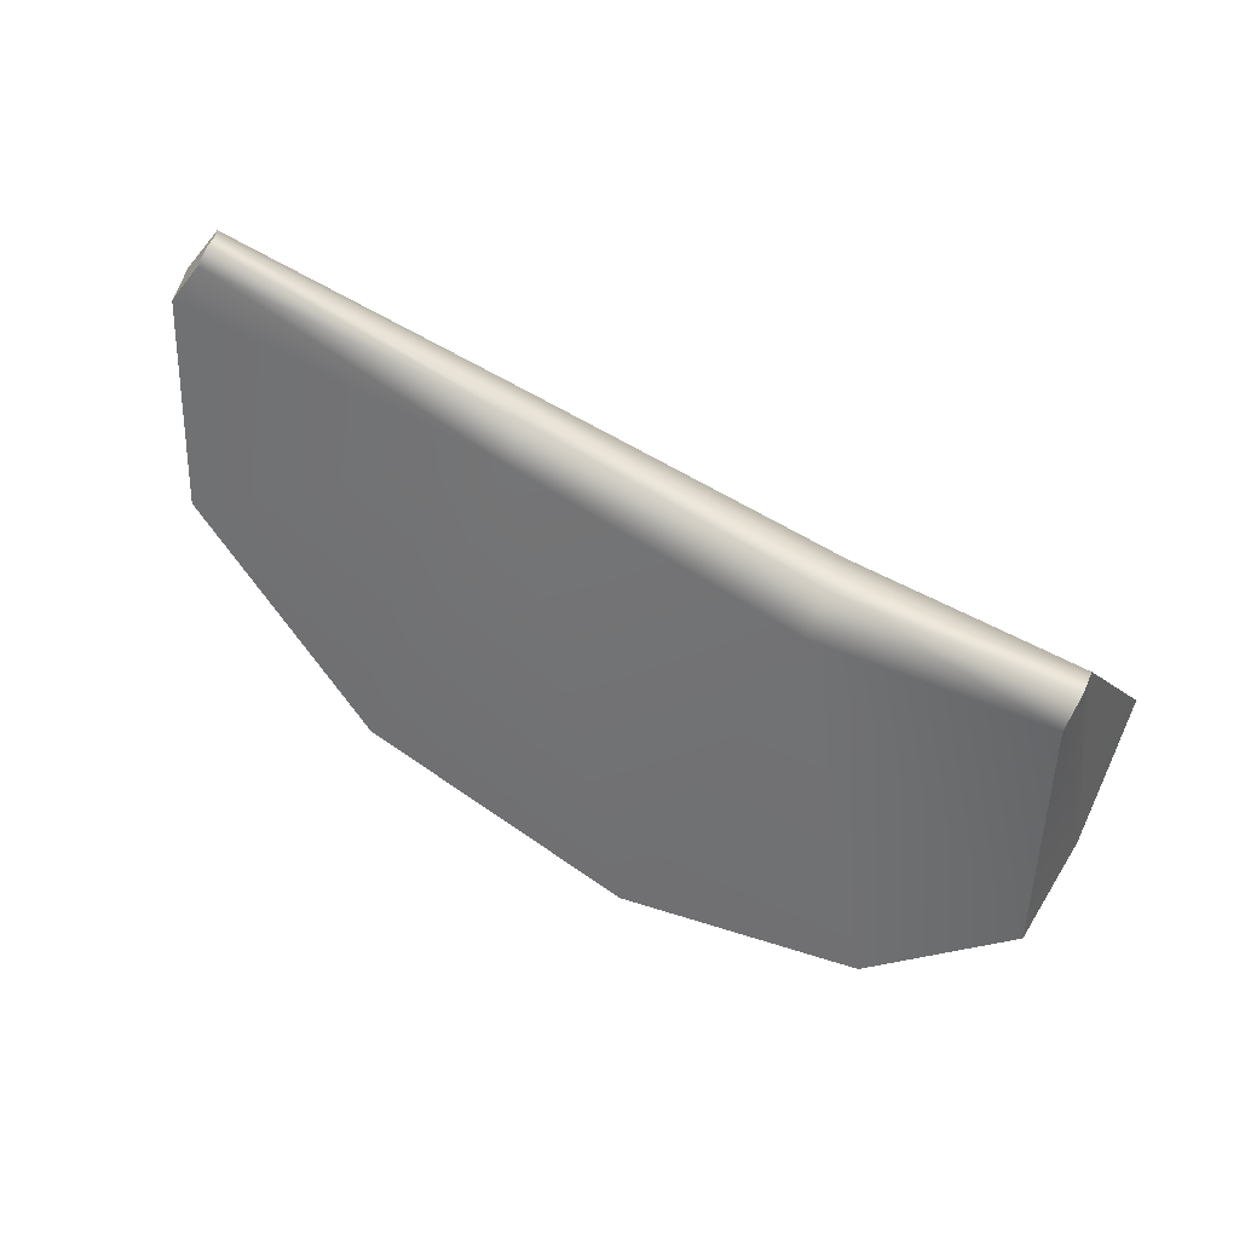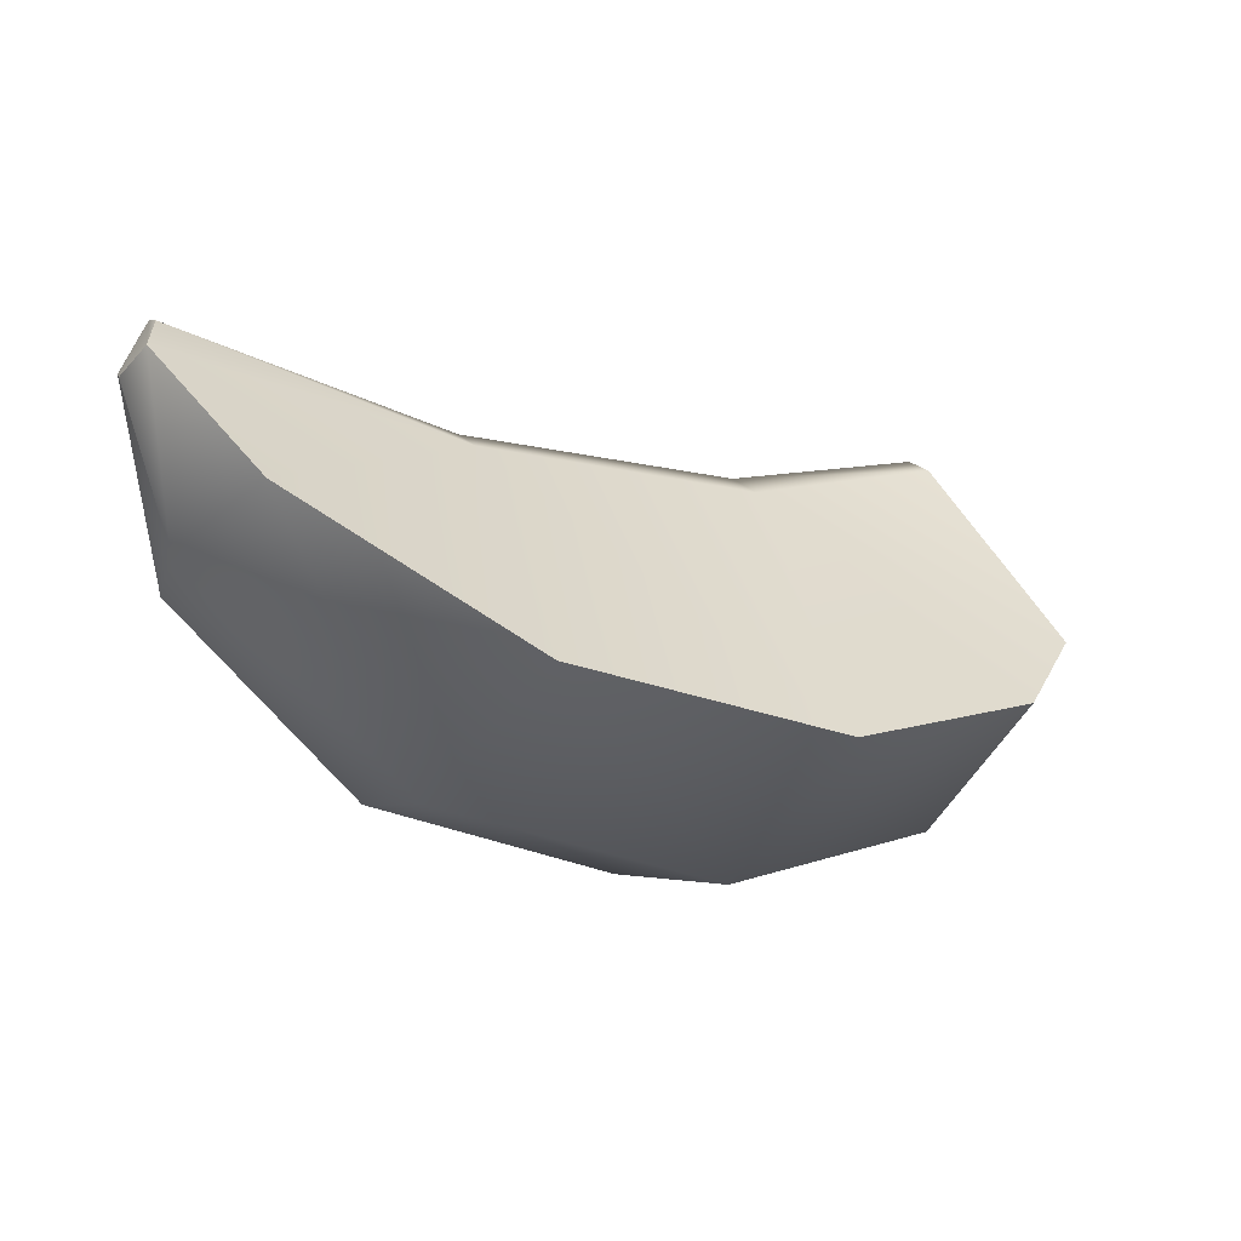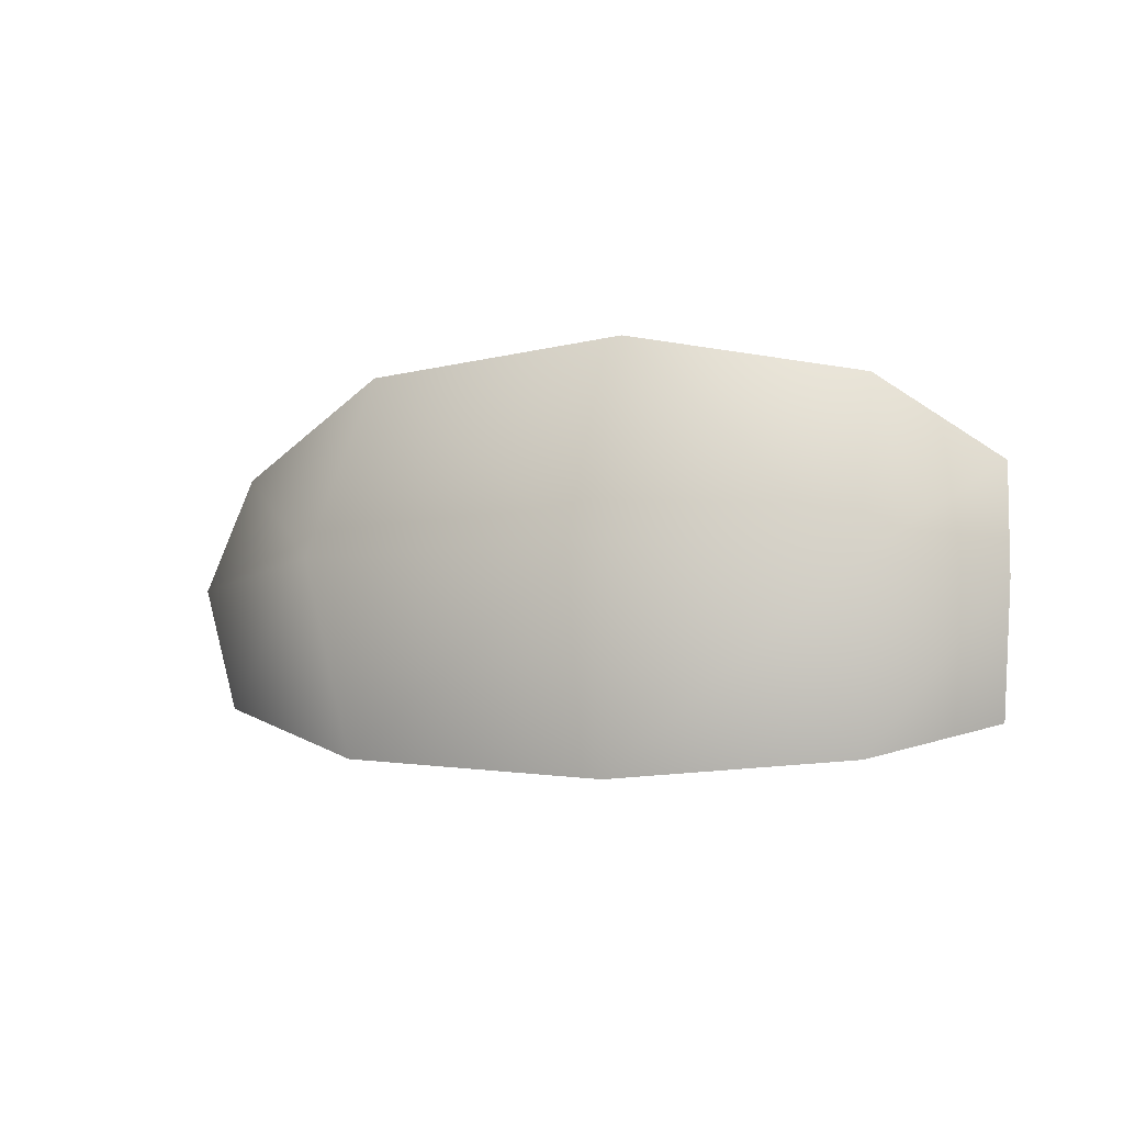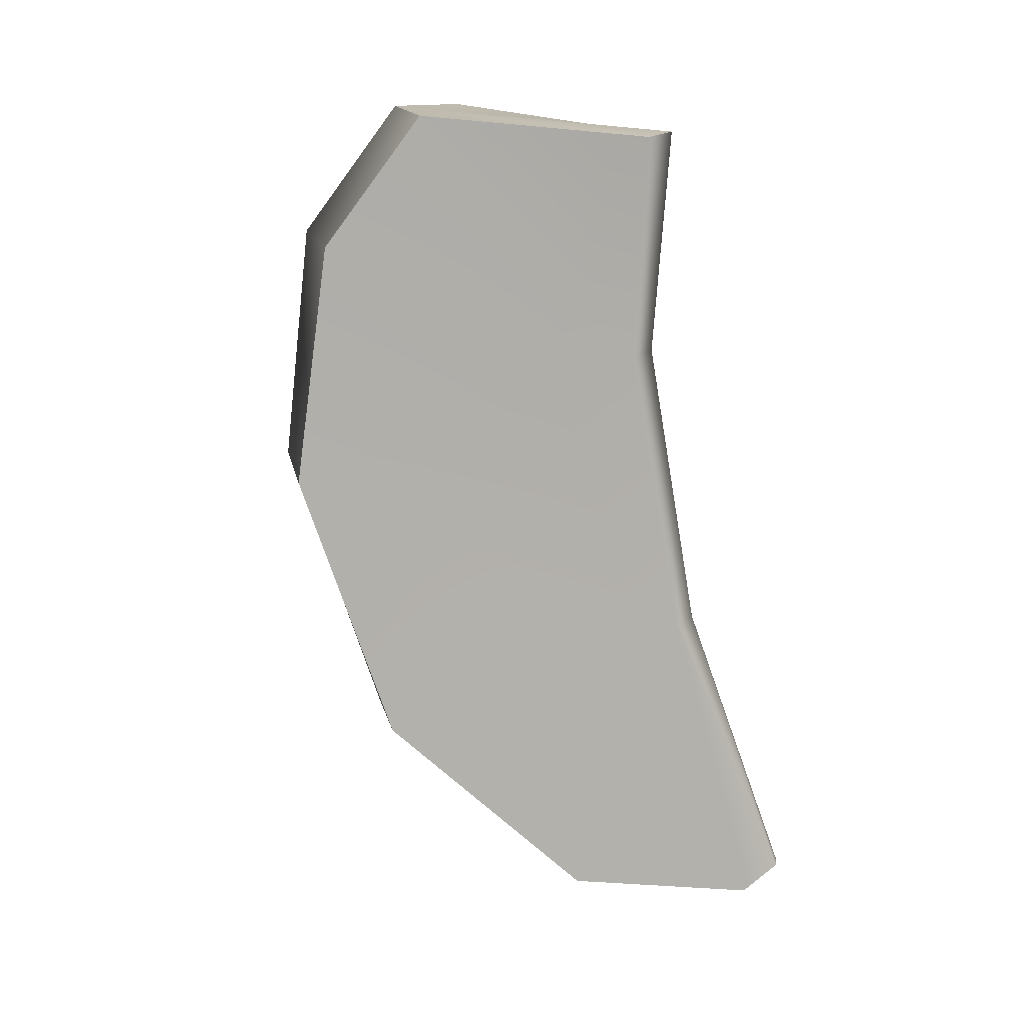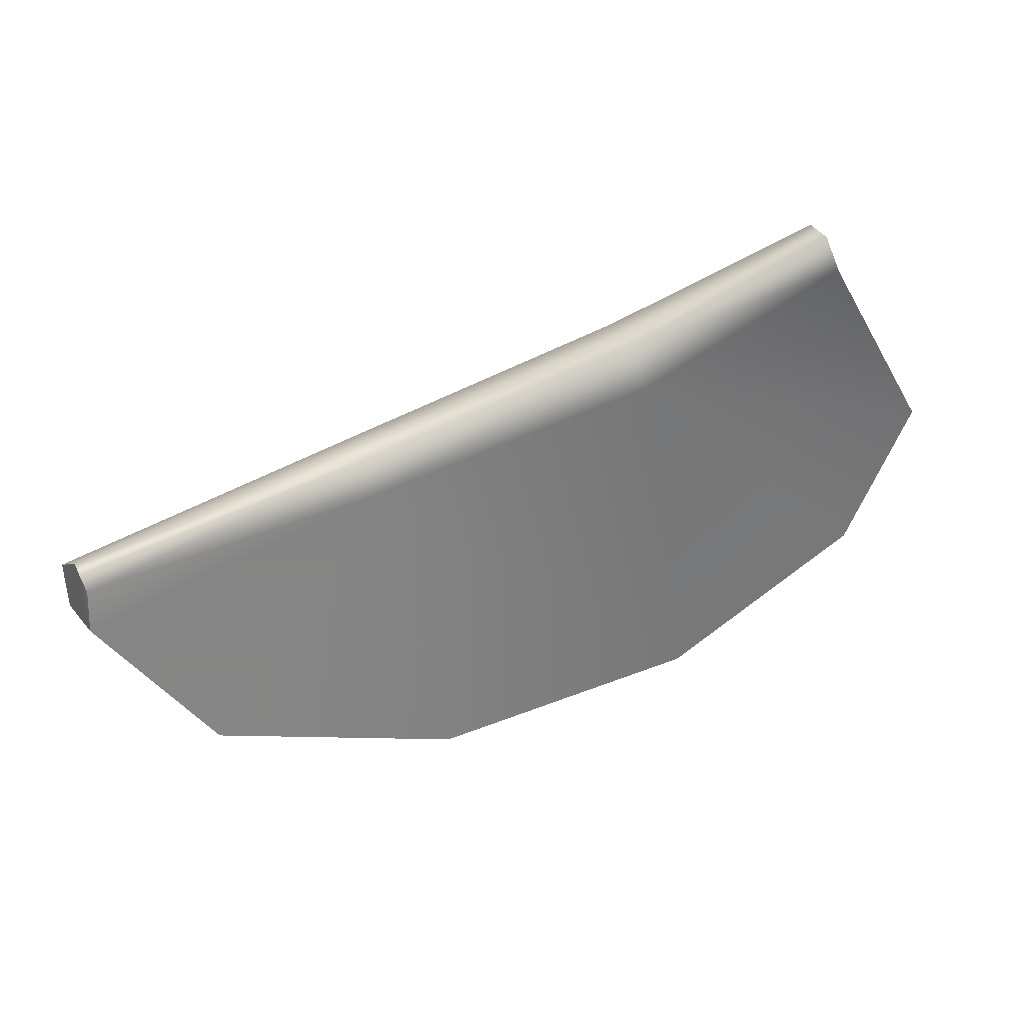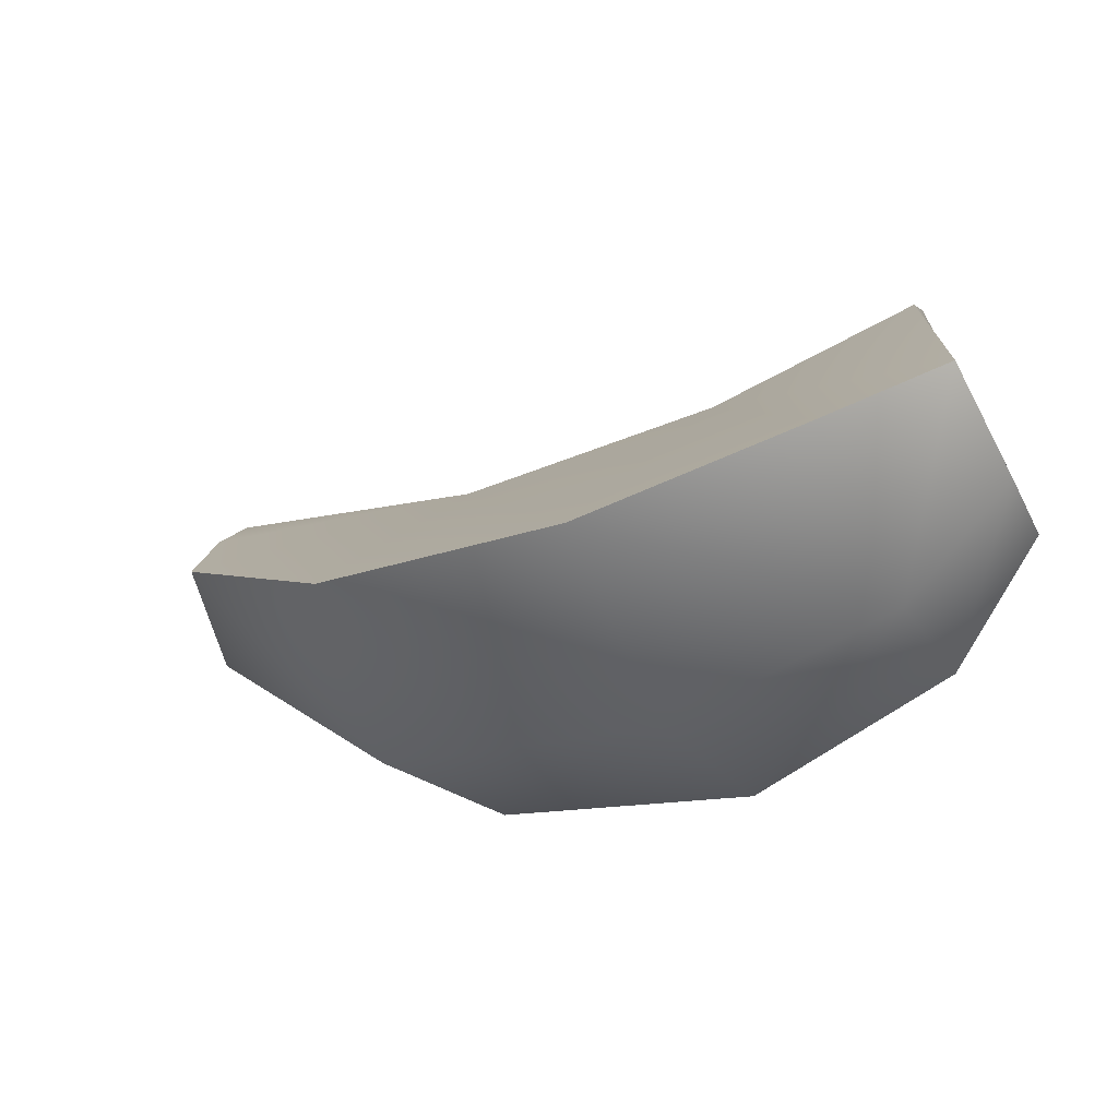
<metadata>
{"format":"obj","ext":"obj","renderer":"f3d","projection":"perspective","resolution":1024,"background":"white","views":[{"elev":75.2,"azim":-151.8,"up":"+Z"},{"elev":-14.3,"azim":149.7,"up":"+Z"},{"elev":-2.5,"azim":-159.0,"up":"+Y"},{"elev":-76.6,"azim":-80.2,"up":"+Y"},{"elev":75.2,"azim":154.5,"up":"+Z"},{"elev":-36.3,"azim":-153.2,"up":"+Z"}]}
</metadata>
<code>
v -3.119 -1.359 0.09346
v -2.364 -1.57 -0.6955
v -0.7973 -1.7 -1.179
v 1.137 -1.619 -0.878
v 2.659 -1.32 0.2385
v 3.126 -0.95 1.488
v 3.015 -0.8292 1.766
v -2.687 -0.9116 1.65
v -3.199 -0.4149 -0.1201
v -2.687 -0.7232 1.828
v 3.015 -0.7381 1.787
v 3.199 -0.6933 1.374
v 2.917 -0.4325 0.2697
v 1.36 -0.2578 -1.098
v -0.7557 -0.202 -1.434
v -2.411 -0.306 -0.9483
v -3.119 0.3772 0.3052
v -2.687 -0.5037 1.7
v 3.015 -0.6187 1.746
v 3.126 -0.4258 1.506
v 2.68 0.424 0.5222
v 1.158 1.026 -0.4645
v -0.776 1.188 -0.7301
v -2.343 0.9276 -0.3032
v -1.155 -0.4166 1.27
v -1.144 -0.6939 1.442
v -1.14 -0.9634 1.28
v 0.9043 -0.5222 1.282
v 0.9174 -0.7589 1.428
v 0.9019 -0.9873 1.296
f 18 25 17
f 17 25 24
f 24 25 23
f 25 28 23
f 23 28 22
f 22 28 21
f 19 20 28
f 28 20 21
f 8 1 27
f 1 2 27
f 2 3 27
f 27 3 30
f 3 4 30
f 4 5 30
f 7 30 6
f 30 5 6
f 10 9 8
f 1 8 9
f 30 7 29
f 29 7 11
f 7 6 11
f 11 6 12
f 5 13 6
f 6 13 12
f 4 14 5
f 5 14 13
f 3 15 4
f 4 15 14
f 2 16 3
f 3 16 15
f 1 9 2
f 2 9 16
f 10 18 9
f 9 18 17
f 28 29 19
f 19 29 11
f 12 20 11
f 11 20 19
f 12 13 20
f 20 13 21
f 13 14 21
f 21 14 22
f 14 15 22
f 22 15 23
f 15 16 23
f 23 16 24
f 9 17 16
f 16 17 24
f 10 26 18
f 18 26 25
f 27 26 8
f 8 26 10
f 25 26 28
f 28 26 29
f 27 30 26
f 26 30 29

</code>
